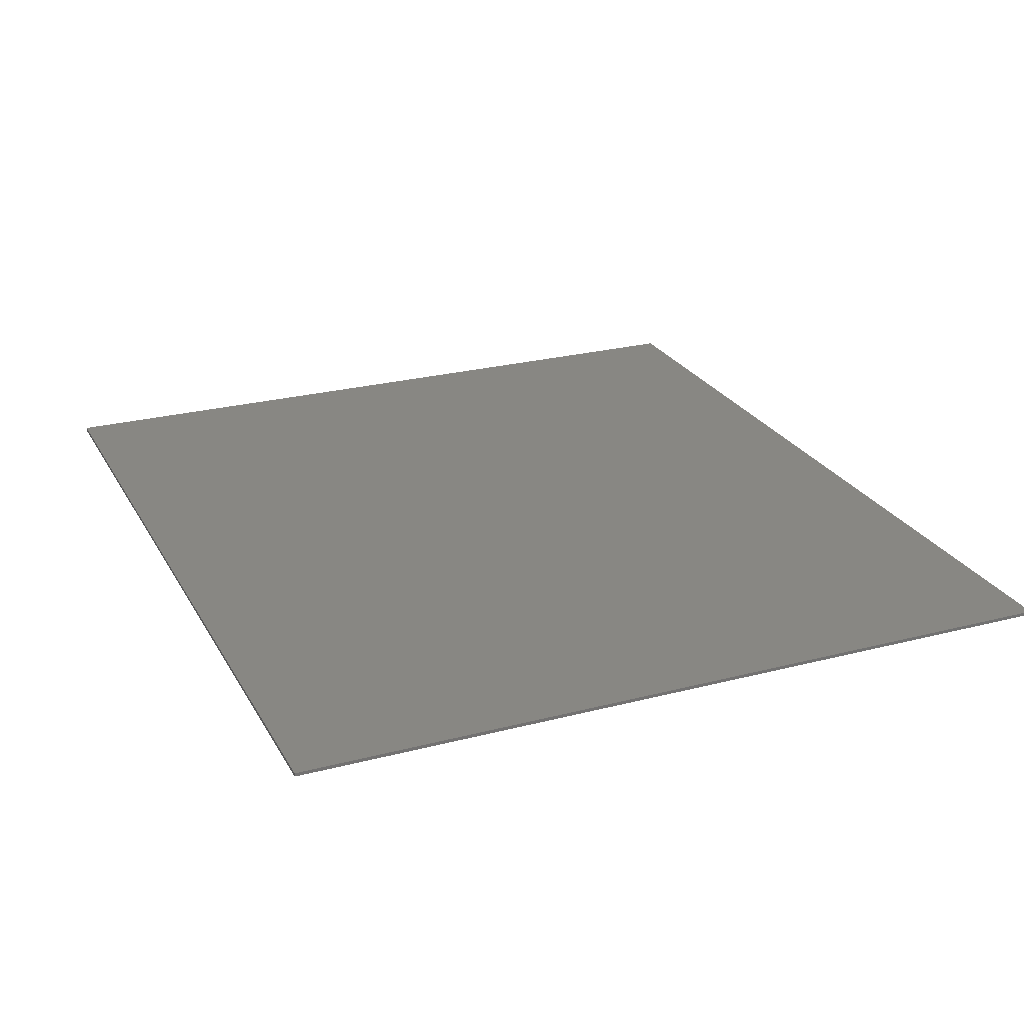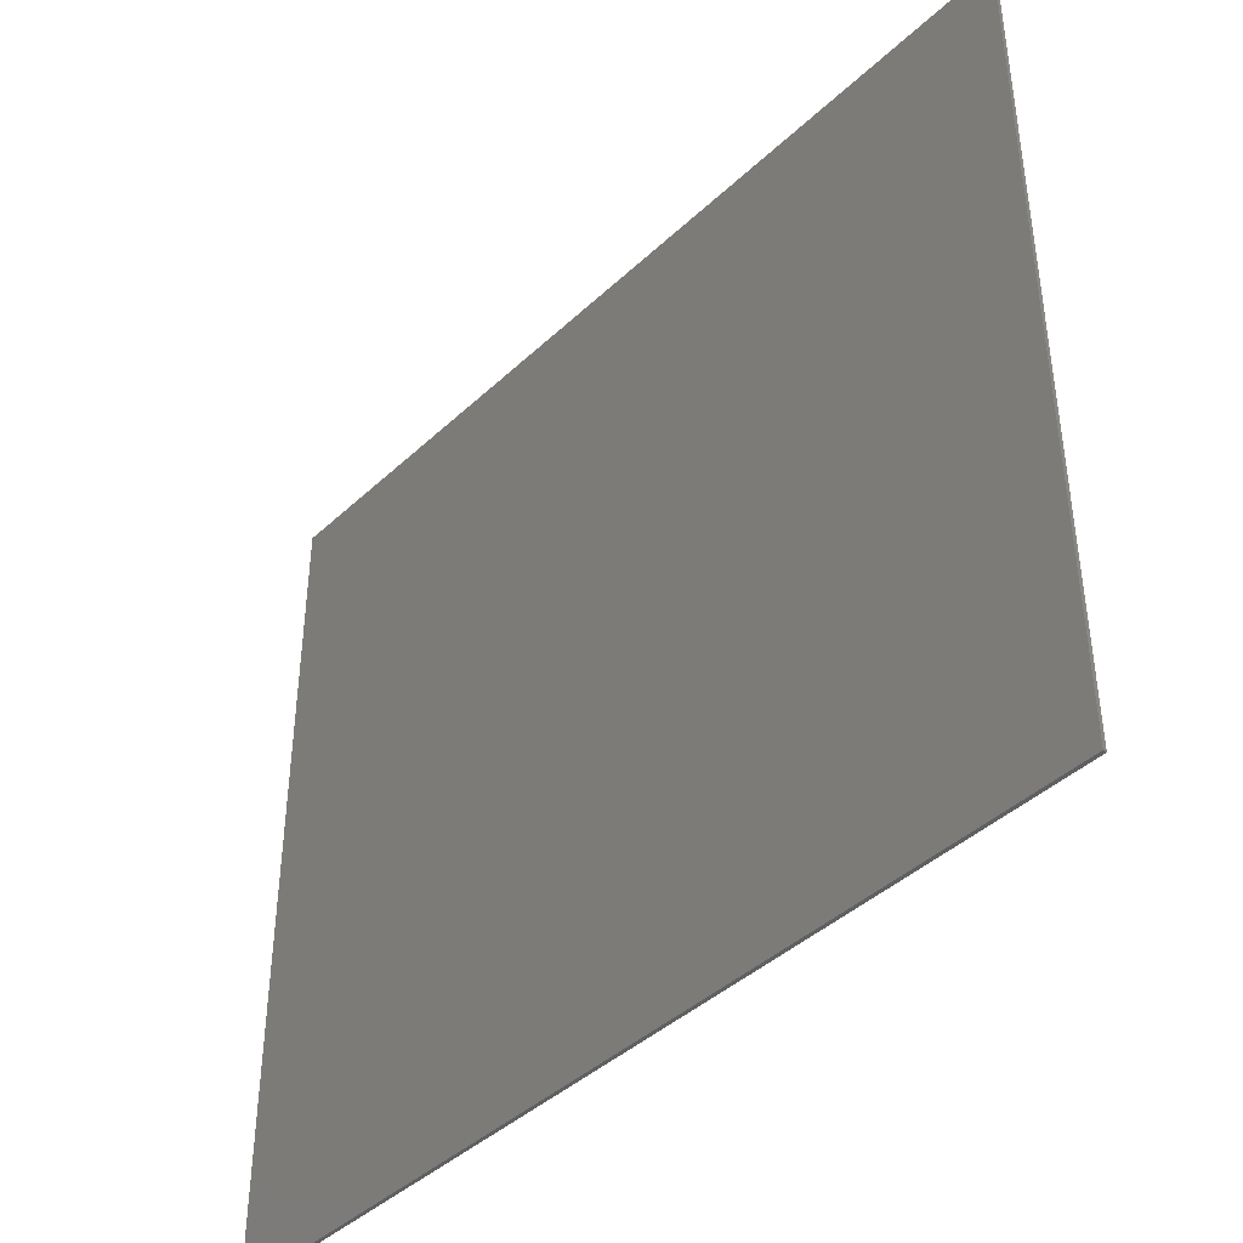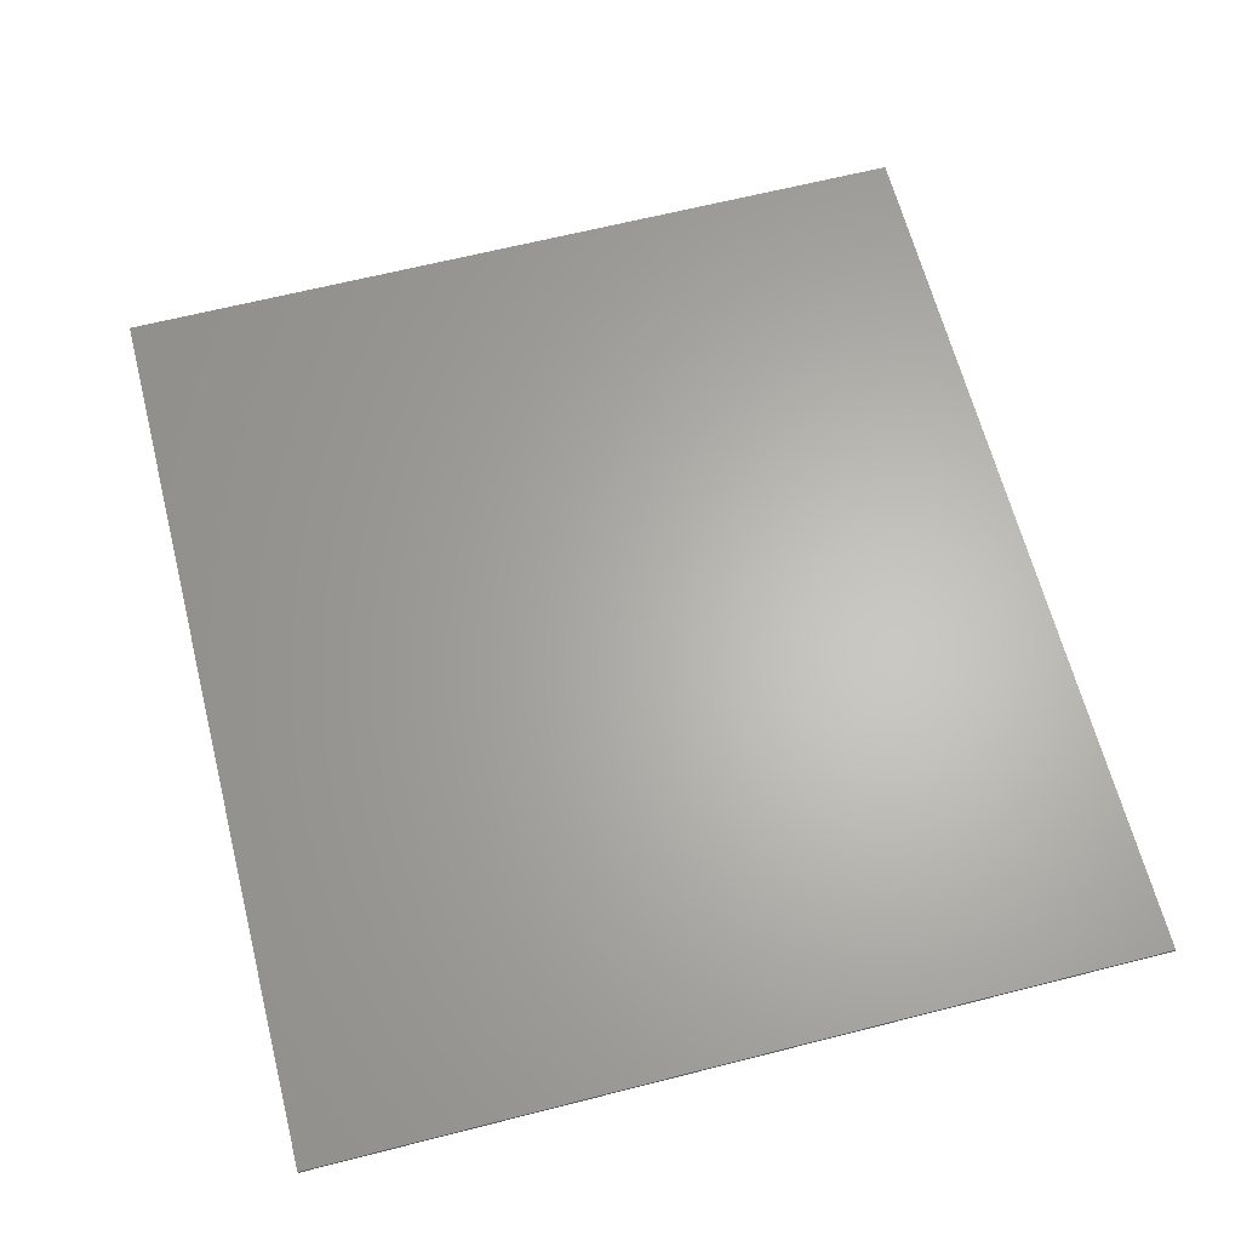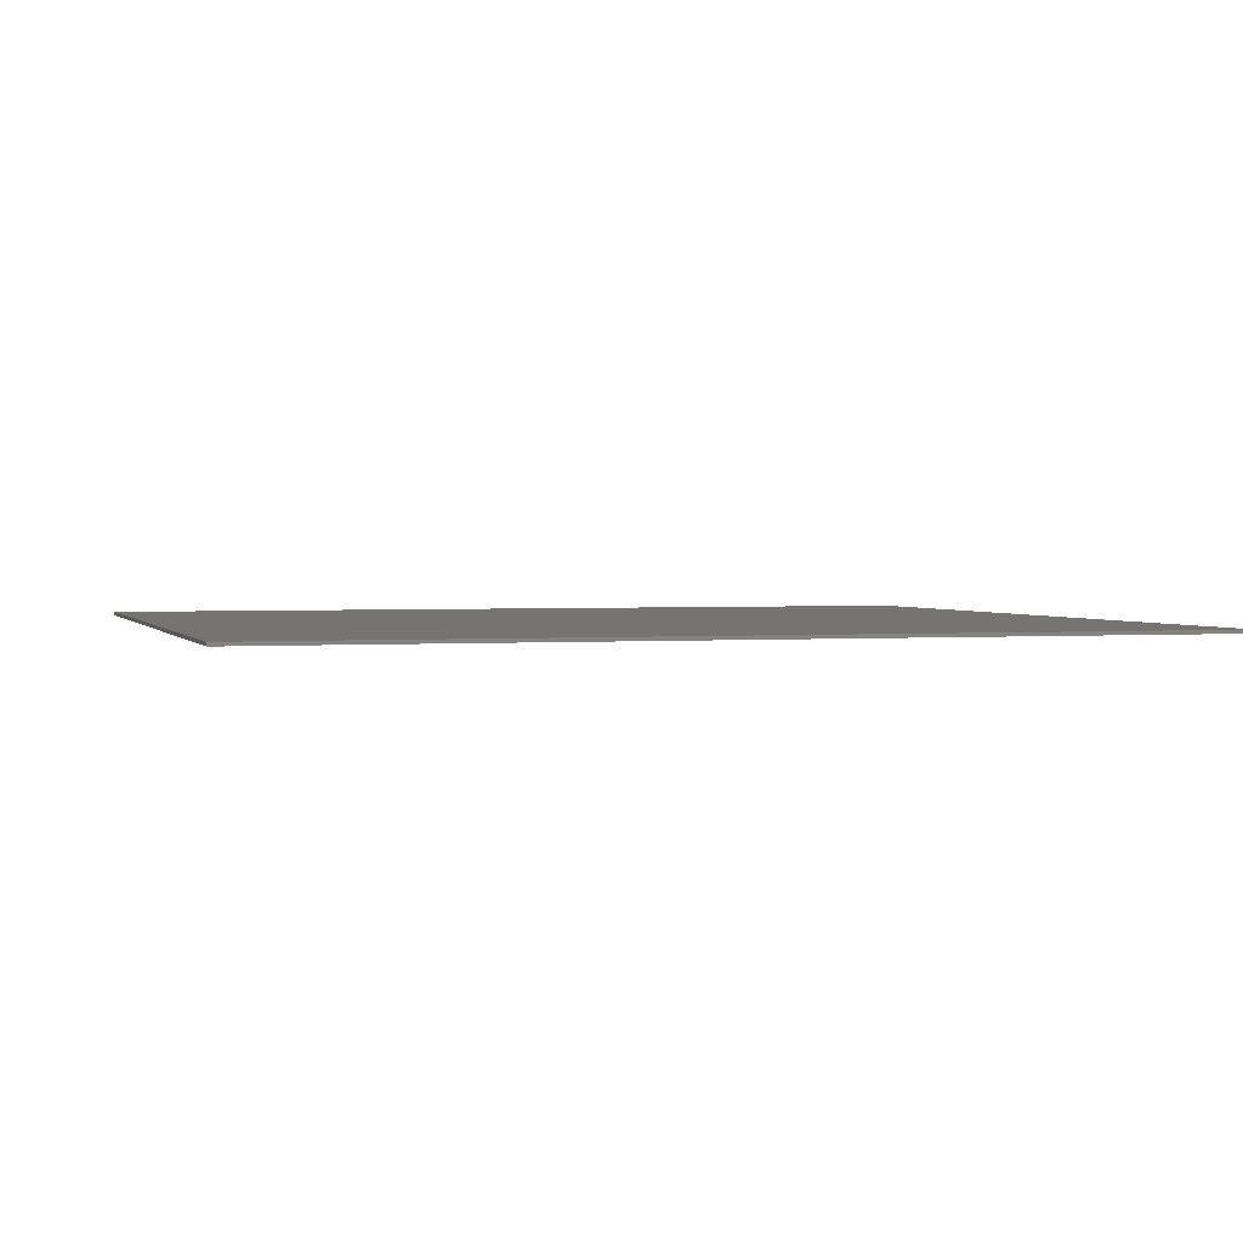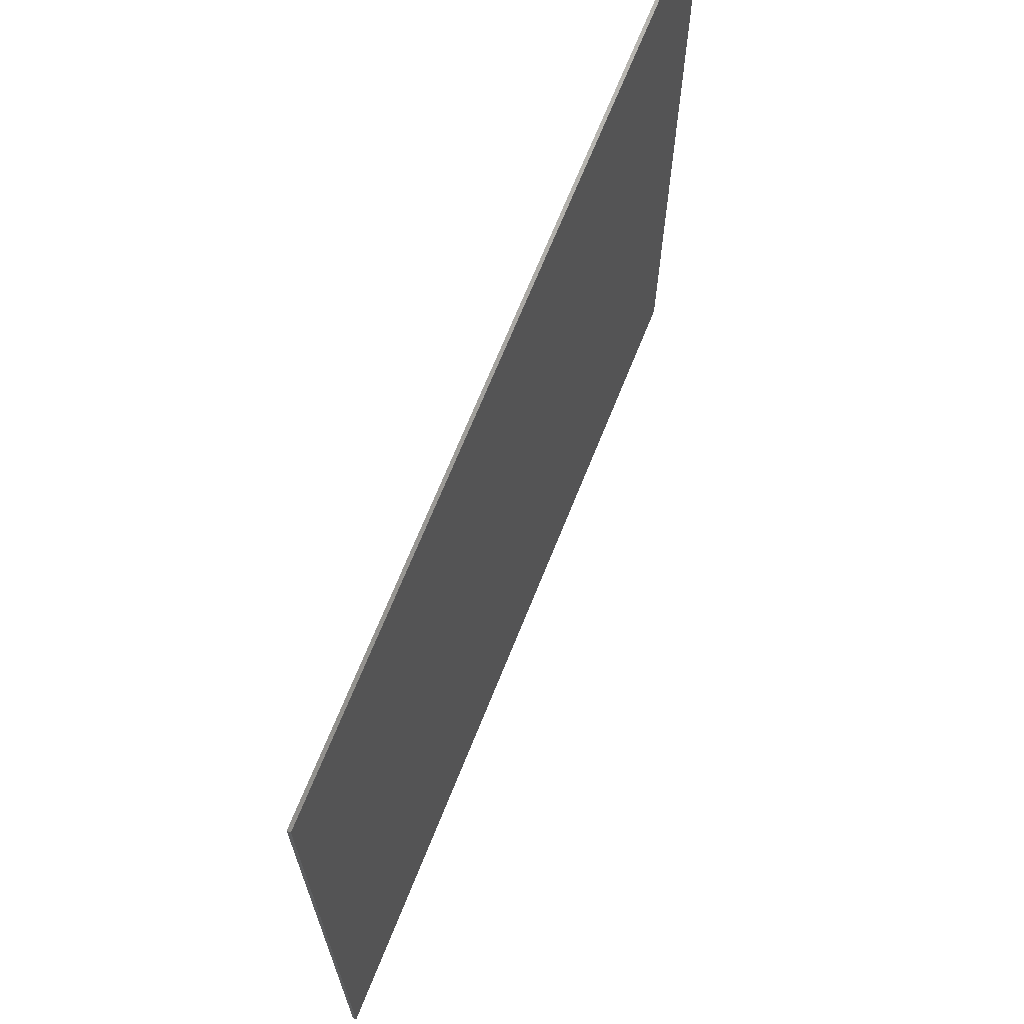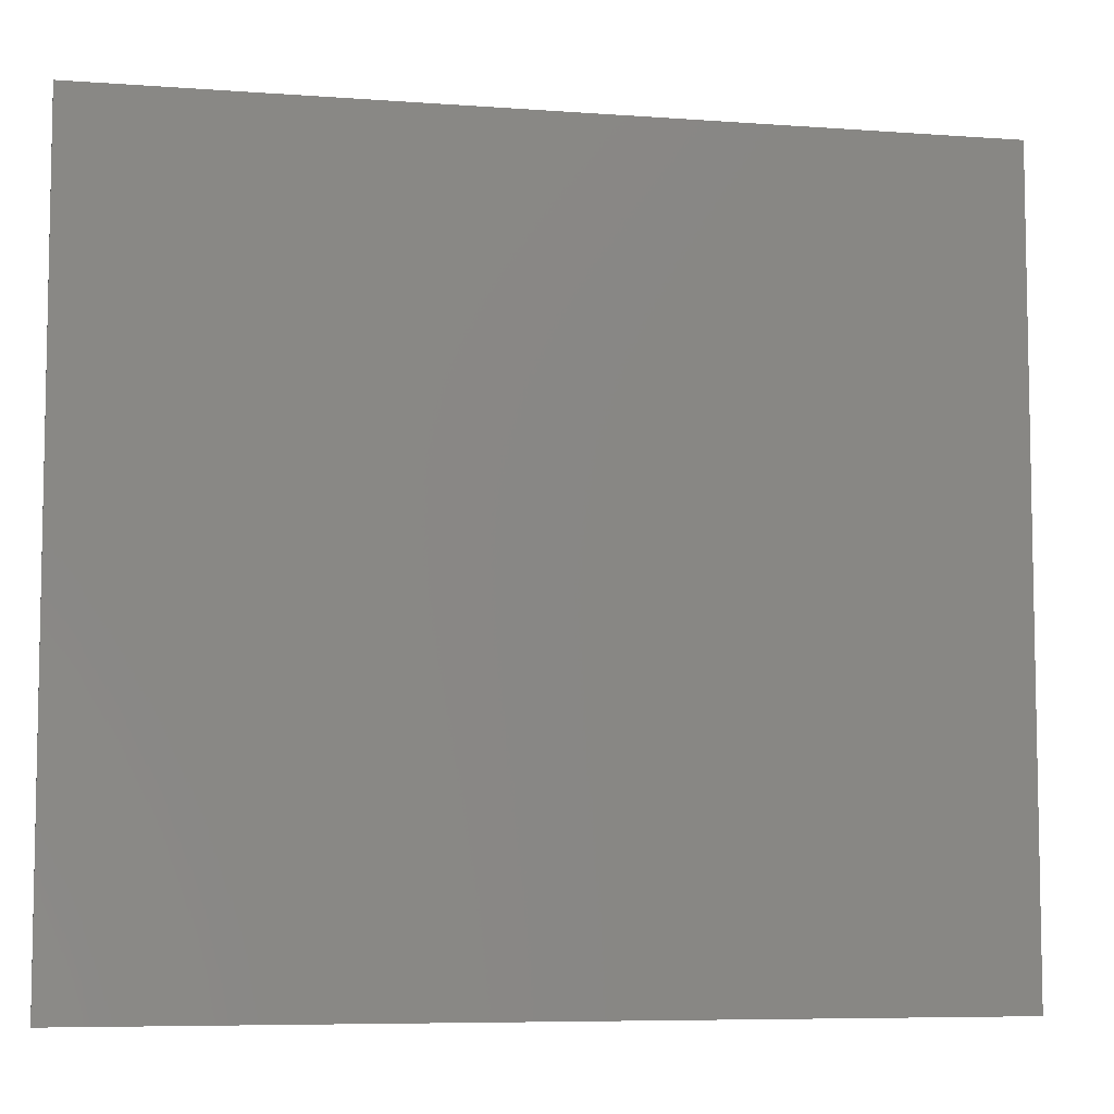
<metadata>
{"format":"stl","ext":"stl","renderer":"f3d","projection":"perspective","resolution":1024,"background":"white","views":[{"elev":24.9,"azim":-113.0,"up":"+Y"},{"elev":-41.8,"azim":-131.8,"up":"+Z"},{"elev":64.3,"azim":-104.4,"up":"+Y"},{"elev":1.9,"azim":163.3,"up":"+Y"},{"elev":68.5,"azim":-68.2,"up":"+Z"},{"elev":-7.0,"azim":167.9,"up":"+Z"}]}
</metadata>
<code>
# stl→obj: 8 verts, 12 faces
v 12.8 0 11.6
v 12.8 0 -11.6
v -12.8 0 -11.6
v -12.8 0 11.6
v -12.8 -0.1 11.6
v 12.8 -0.1 11.6
v -12.8 -0.1 -11.6
v 12.8 -0.1 -11.6
f 1 2 3
f 3 4 1
f 5 6 1
f 1 4 5
f 7 5 4
f 4 3 7
f 8 7 3
f 3 2 8
f 6 8 2
f 2 1 6
f 6 5 7
f 7 8 6

</code>
